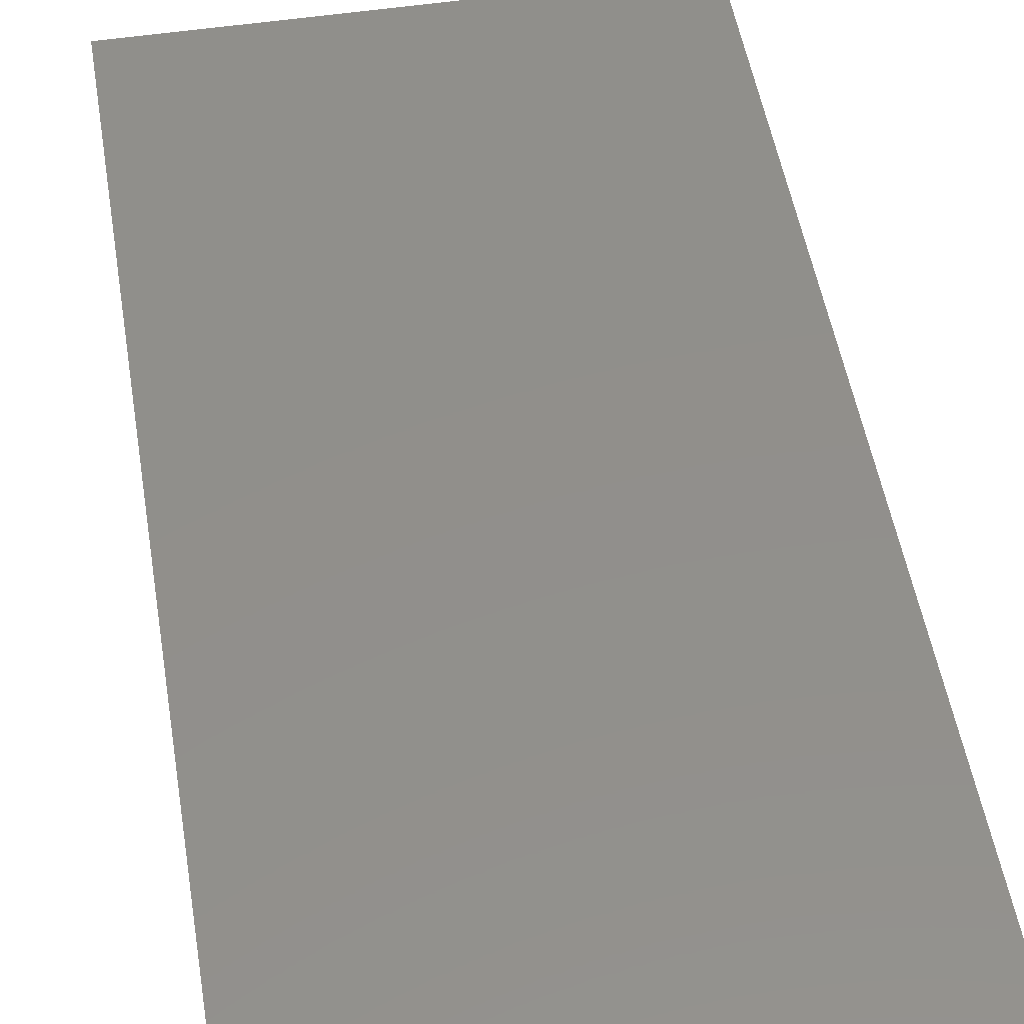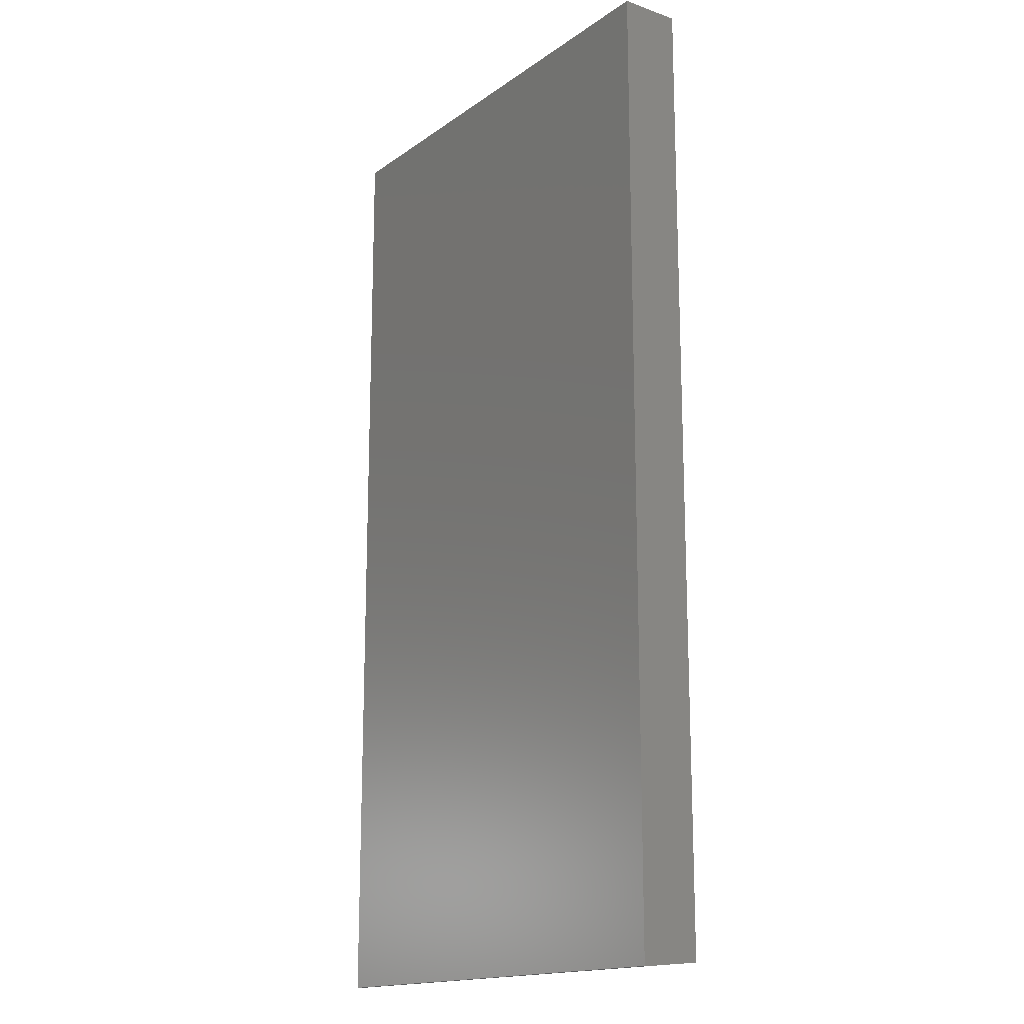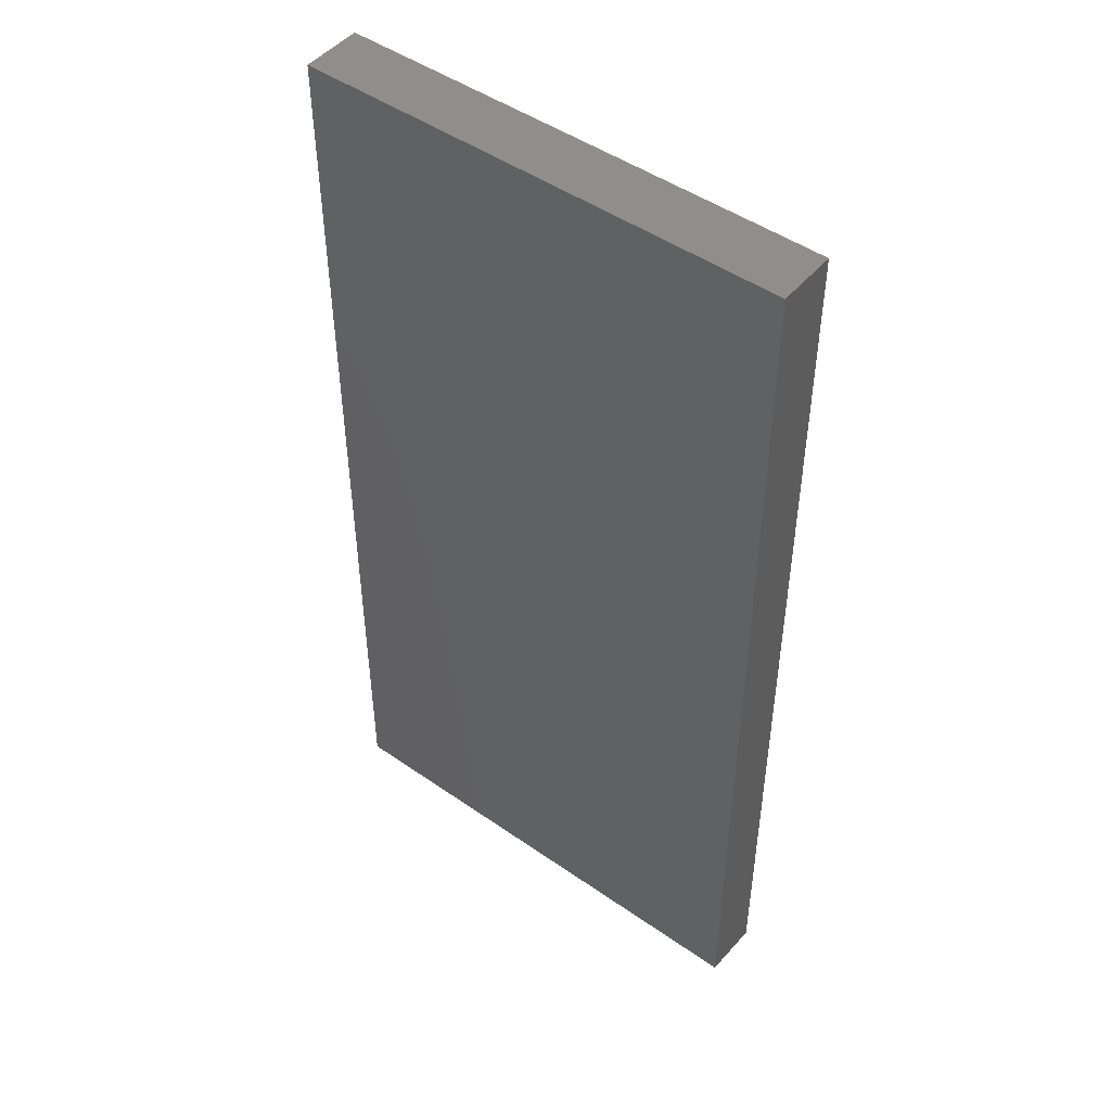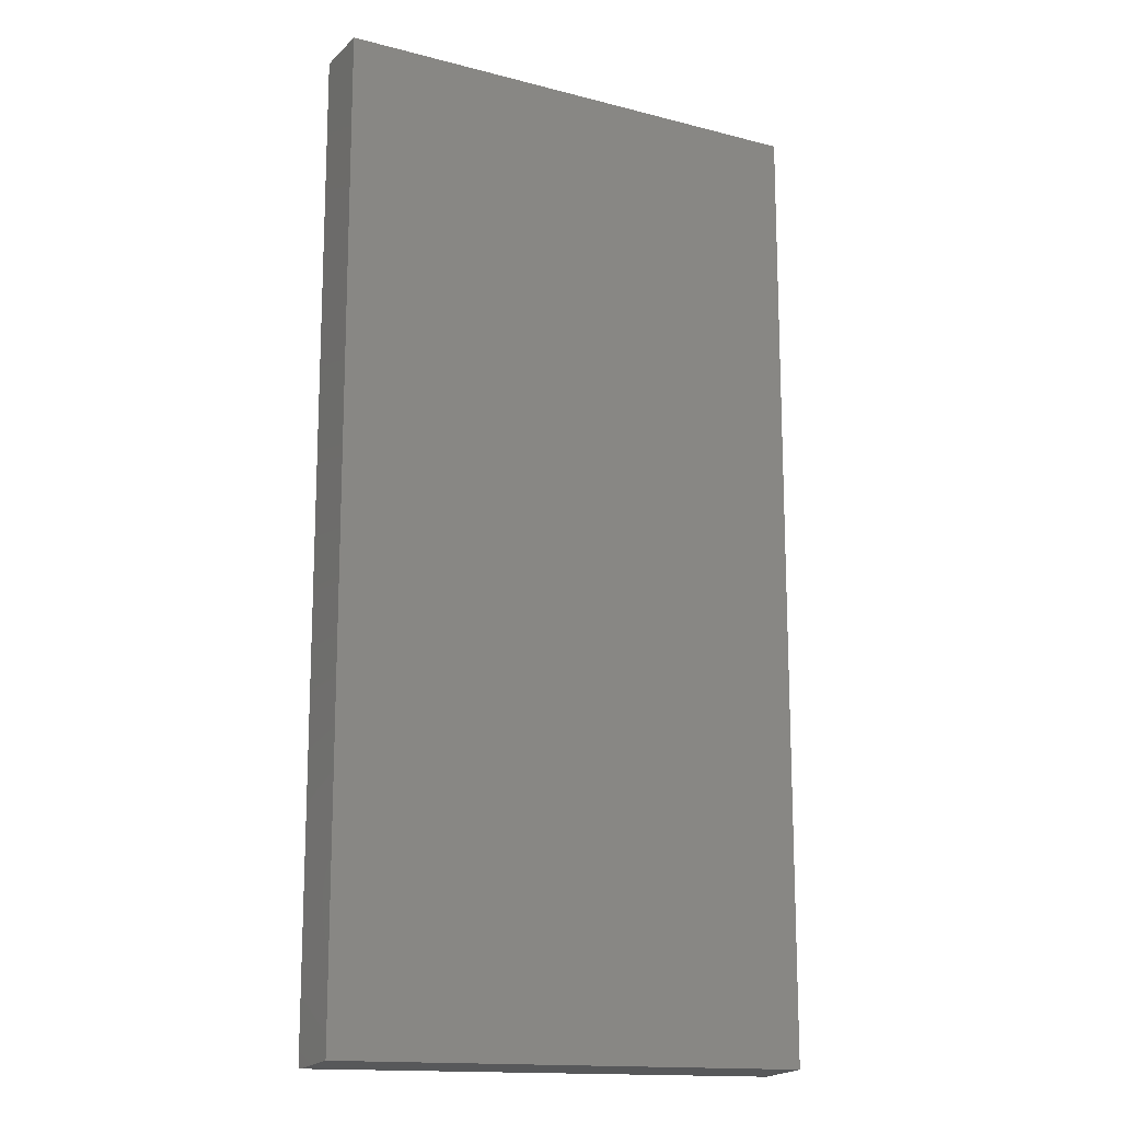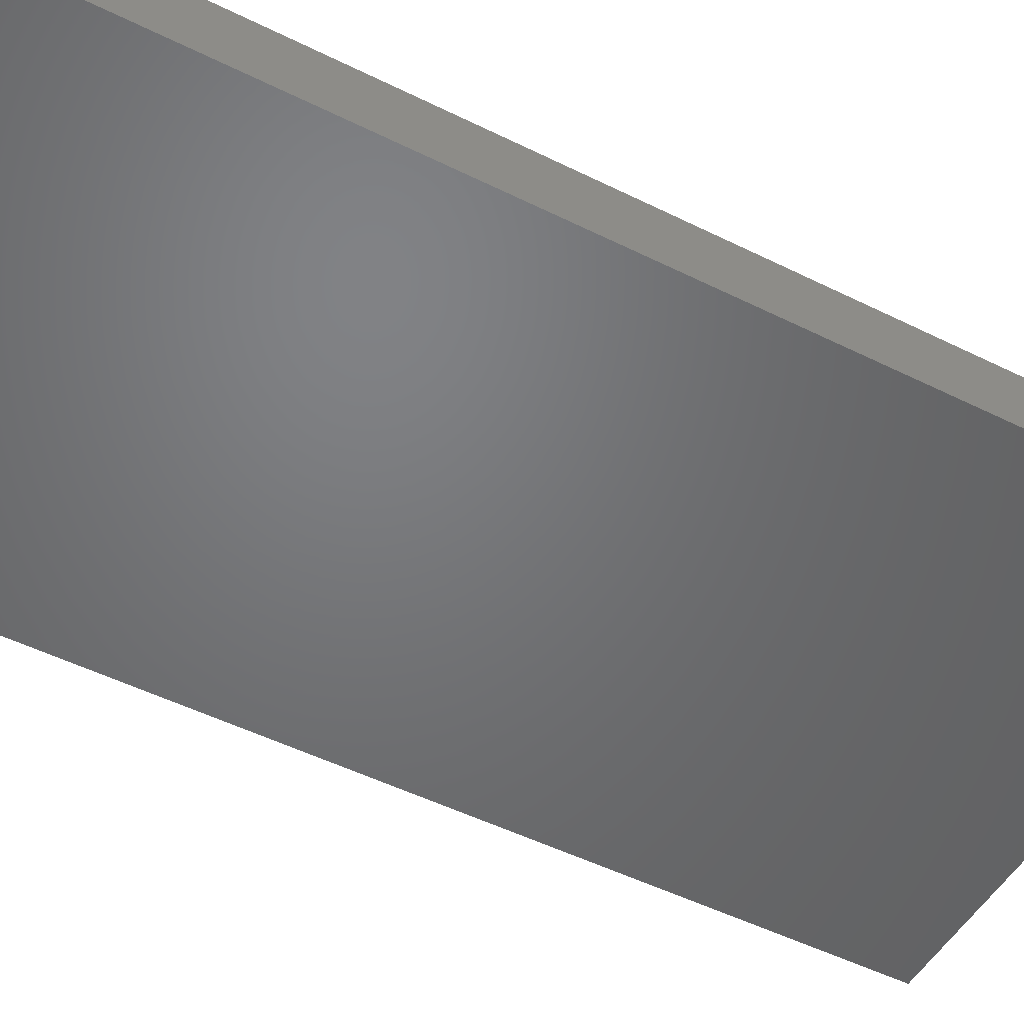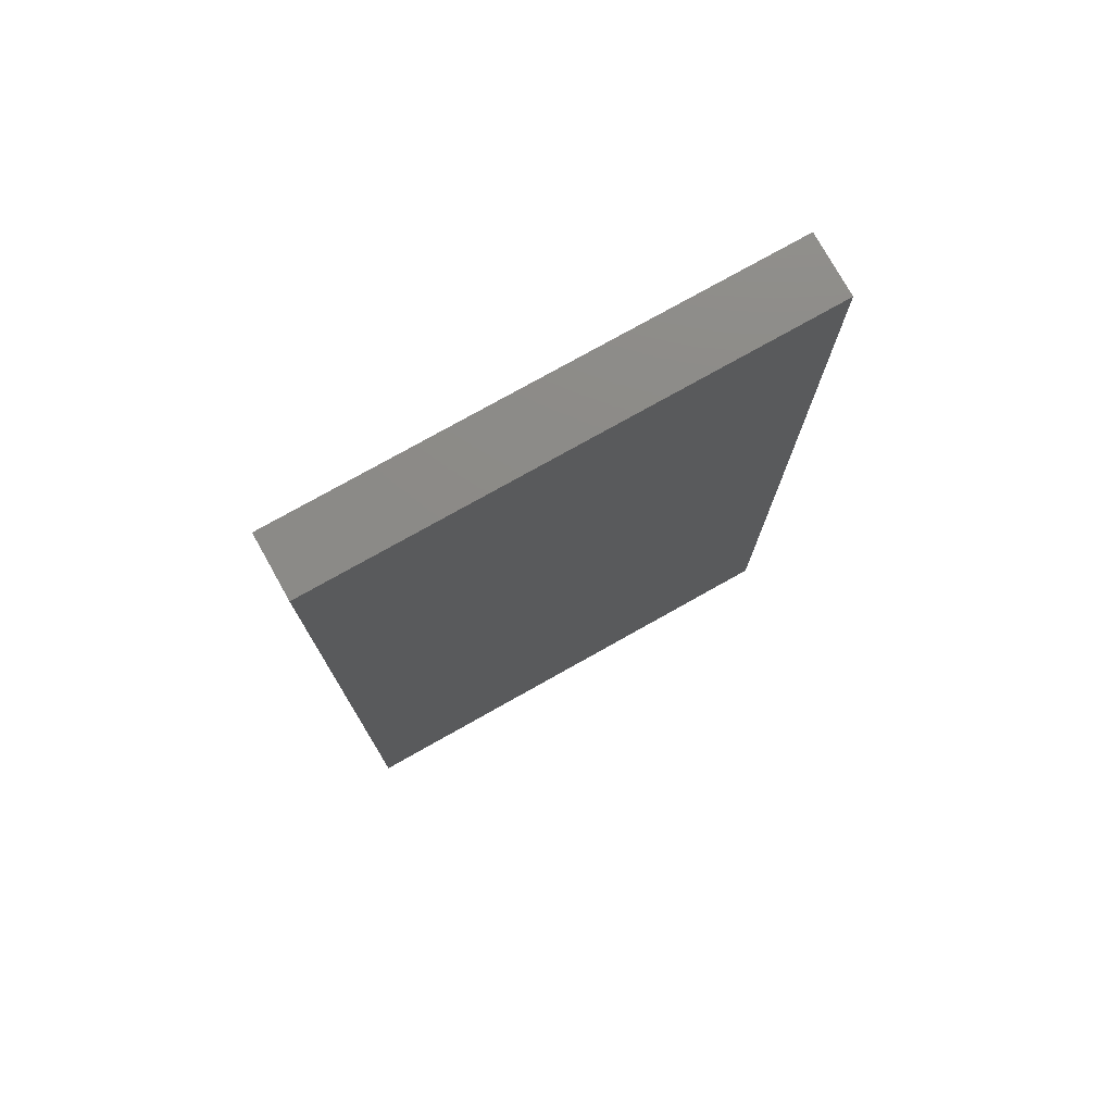
<metadata>
{"format":"stl","ext":"stl","renderer":"f3d","projection":"perspective","resolution":1024,"background":"white","views":[{"elev":50.8,"azim":-9.4,"up":"+Z"},{"elev":-16.3,"azim":54.3,"up":"+Y"},{"elev":48.0,"azim":-142.0,"up":"+Y"},{"elev":-15.1,"azim":151.1,"up":"+Y"},{"elev":-50.1,"azim":-118.7,"up":"+Z"},{"elev":77.0,"azim":150.7,"up":"+Y"}]}
</metadata>
<code>
# stl→obj: 10 verts, 16 faces
v -0.375 -0.7422 0
v -0.375 0.75 0
v 0.3829 -0.7422 0
v 0.3829 0.75 0
v -0.375 0.75 0.09375
v -0.375 -0.75 0.08594
v -0.375 -0.75 0.09375
v 0.3829 0.75 0.09375
v 0.3829 -0.75 0.09375
v 0.3829 -0.75 0.08594
f 1 2 3
f 3 2 4
f 2 1 5
f 5 1 6
f 5 6 7
f 4 8 3
f 3 8 9
f 3 9 10
f 7 6 9
f 9 6 10
f 6 1 10
f 10 1 3
f 7 9 5
f 5 9 8
f 8 4 5
f 5 4 2

</code>
